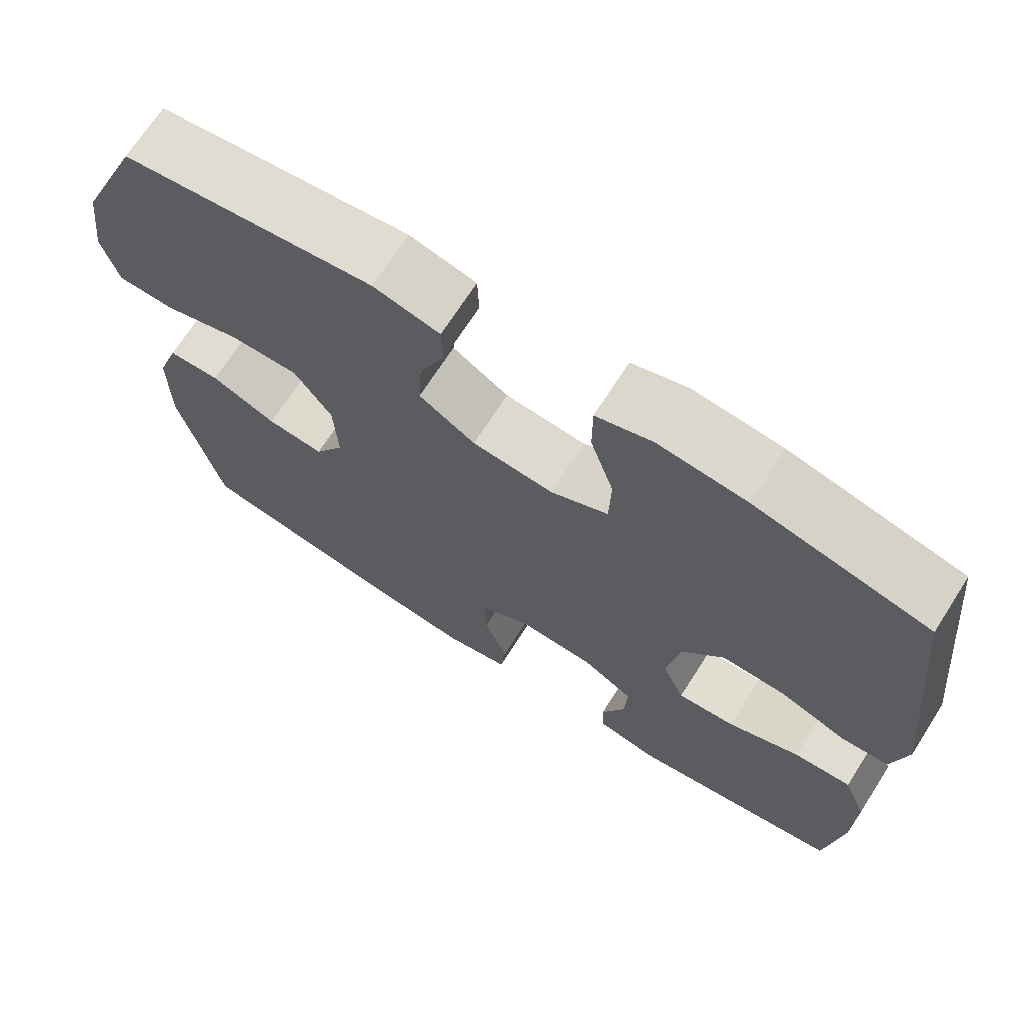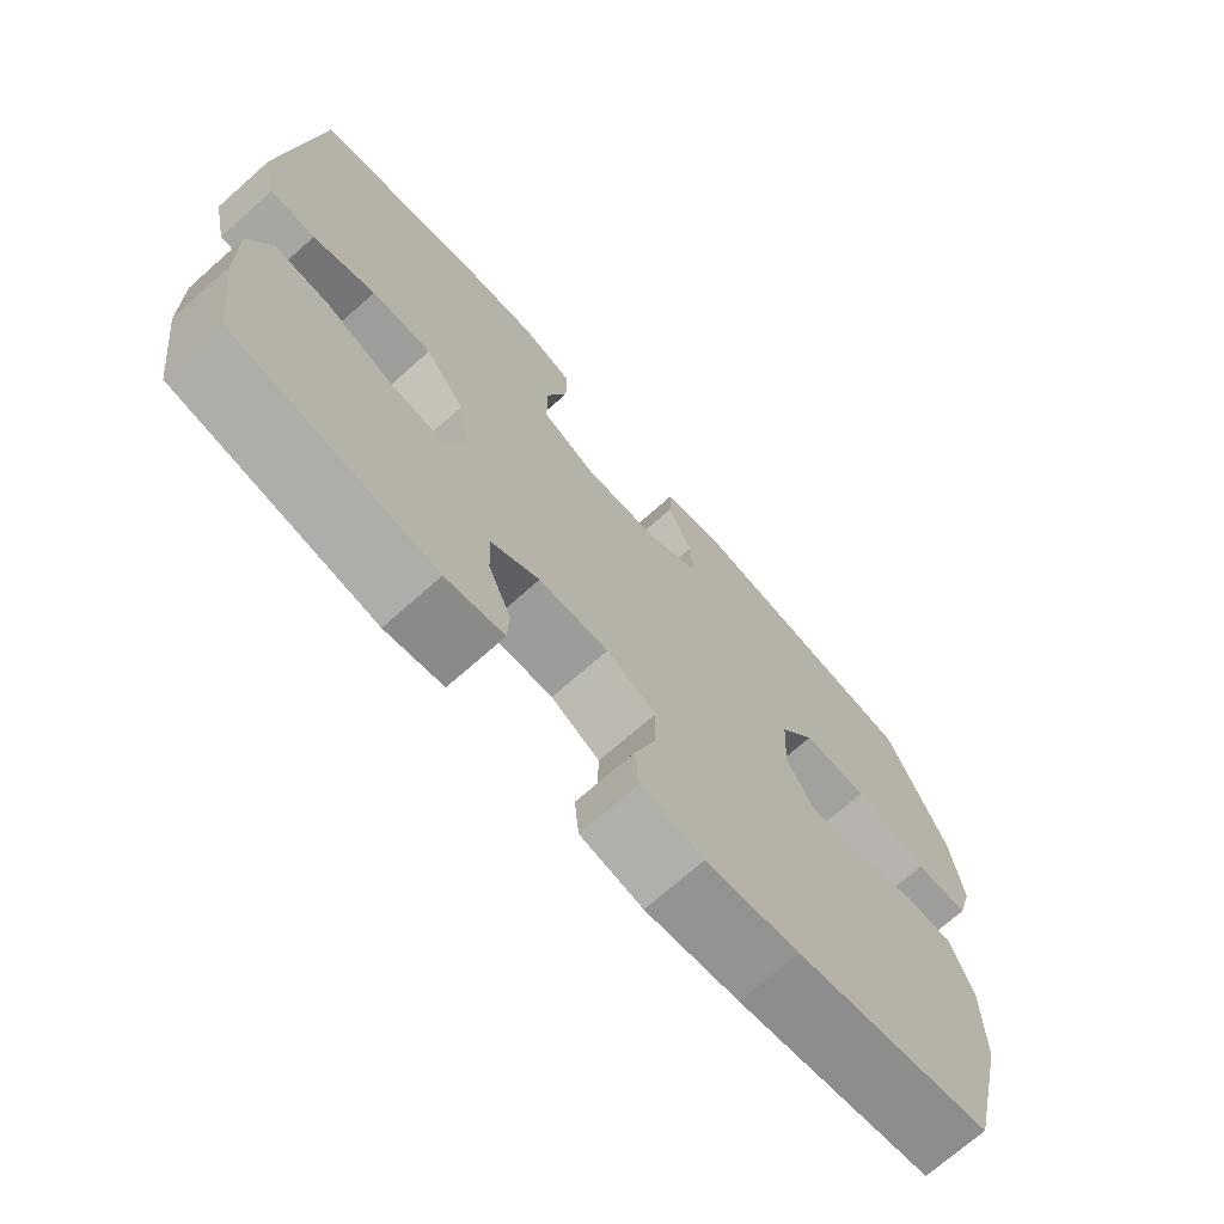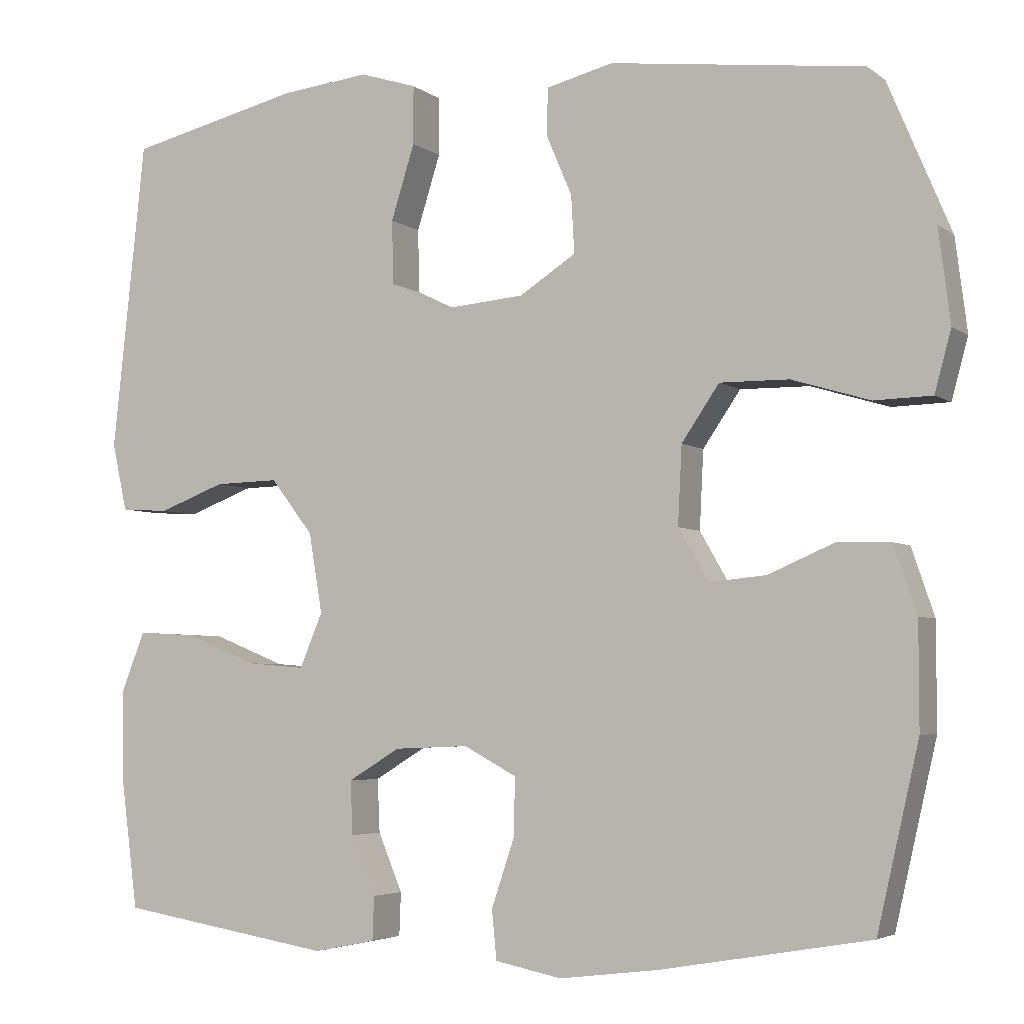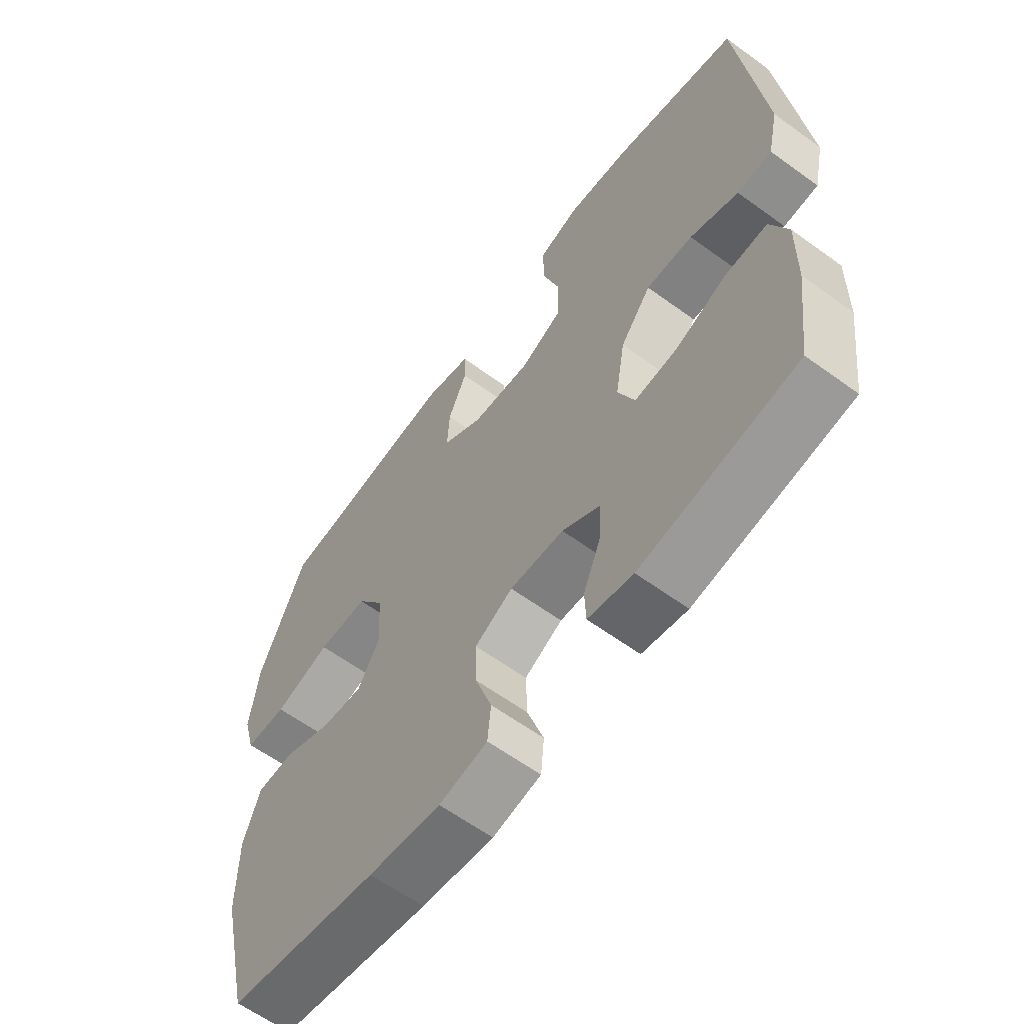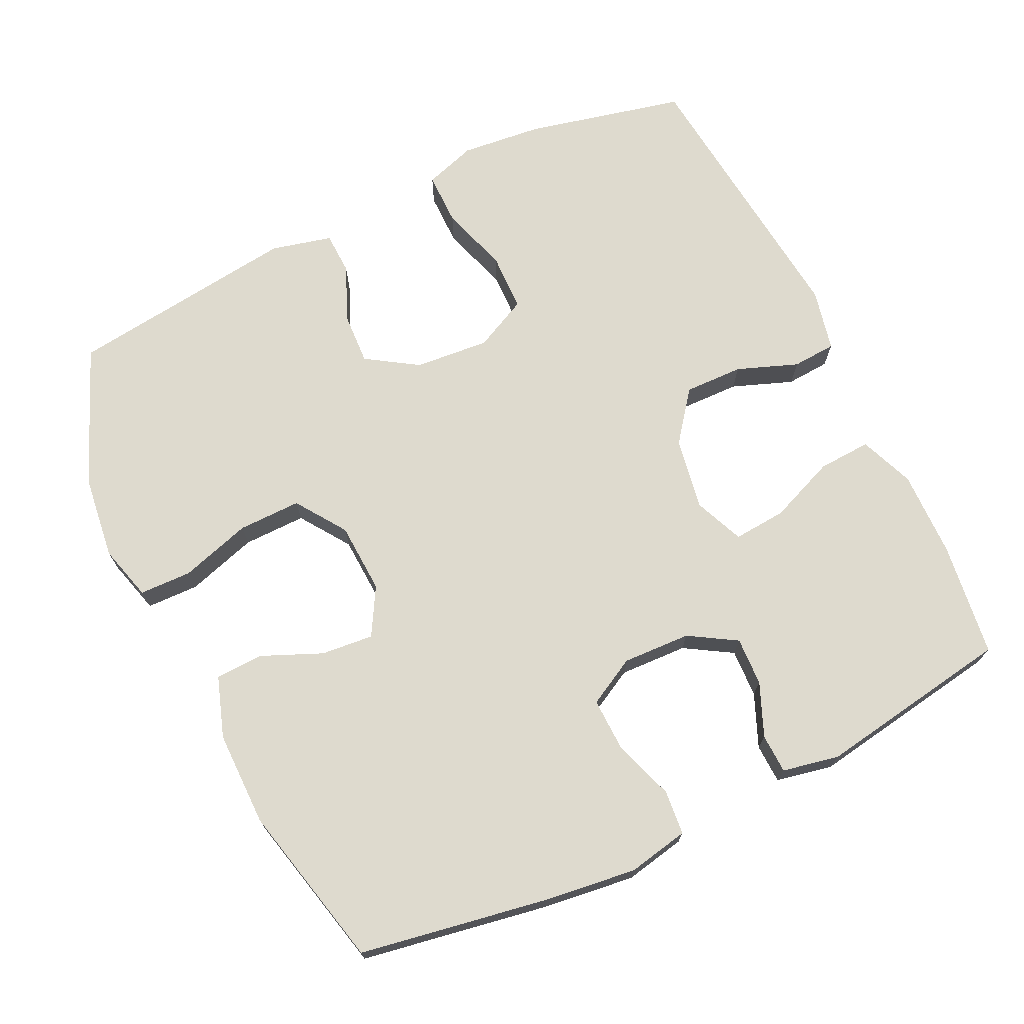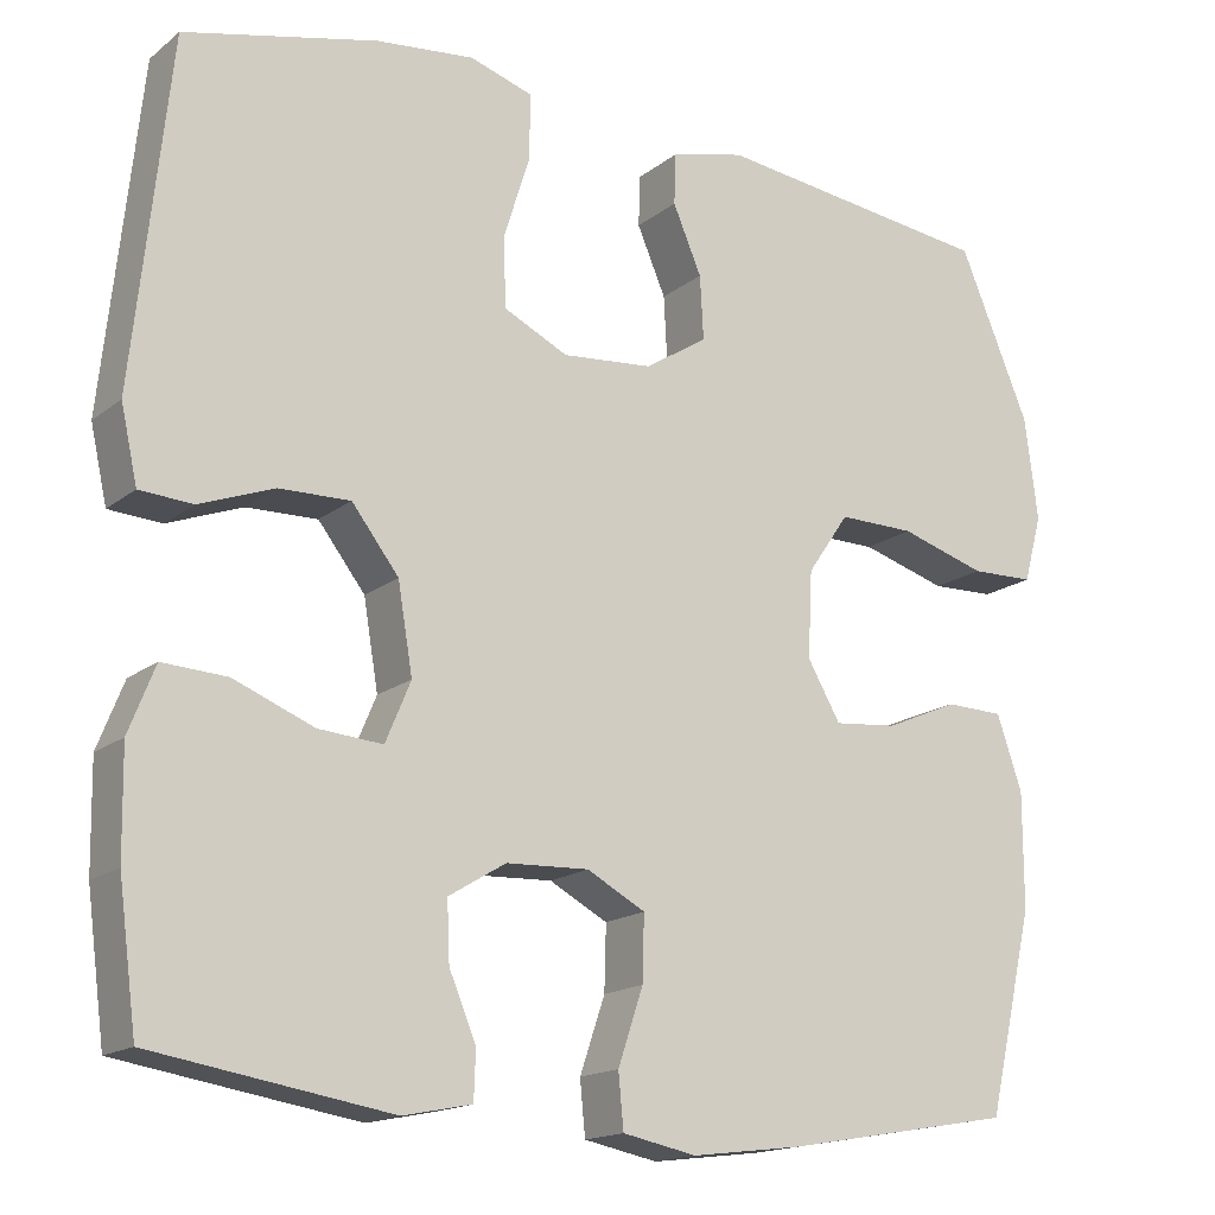
<metadata>
{"format":"obj","ext":"obj","renderer":"f3d","projection":"perspective","resolution":1024,"background":"white","views":[{"elev":69.7,"azim":-147.4,"up":"+Z"},{"elev":-71.6,"azim":-48.5,"up":"+Z"},{"elev":-4.3,"azim":25.8,"up":"+Z"},{"elev":-61.6,"azim":-126.5,"up":"+Z"},{"elev":71.3,"azim":154.3,"up":"+Y"},{"elev":-16.3,"azim":-33.1,"up":"+Z"}]}
</metadata>
<code>
v -0.5 0.07 -0.5
v -0.521 0.07 -0.34
v -0.523 0.07 -0.219
v -0.493 0.07 -0.143
v -0.419 0.07 -0.147
v -0.327 0.07 -0.184
v -0.253 0.07 -0.19
v -0.224 0.07 -0.121
v -0.241 0.07 -0.02
v -0.295 0.07 0.05
v -0.377 0.07 0.048
v -0.462 0.07 0.016
v -0.523 0.07 0.02
v -0.542 0.07 0.106
v -0.5 0.07 0.5
v -0.279 0.07 0.552
v -0.166 0.07 0.564
v -0.094 0.07 0.541
v -0.094 0.07 0.467
v -0.124 0.07 0.372
v -0.122 0.07 0.291
v -0.048 0.07 0.255
v 0.056 0.07 0.264
v 0.128 0.07 0.31
v 0.124 0.07 0.383
v 0.091 0.07 0.46
v 0.093 0.07 0.519
v 0.178 0.07 0.54
v 0.5 0.07 0.5
v 0.581 0.07 0.308
v 0.596 0.07 0.19
v 0.575 0.07 0.113
v 0.502 0.07 0.111
v 0.403 0.07 0.141
v 0.315 0.07 0.142
v 0.267 0.07 0.072
v 0.262 0.07 -0.027
v 0.3 0.07 -0.093
v 0.373 0.07 -0.086
v 0.457 0.07 -0.05
v 0.524 0.07 -0.052
v 0.553 0.07 -0.137
v 0.553 0.07 -0.27
v 0.5 0.07 -0.5
v 0.235 0.07 -0.546
v 0.108 0.07 -0.562
v 0.023 0.07 -0.545
v 0.017 0.07 -0.483
v 0.046 0.07 -0.397
v 0.048 0.07 -0.323
v -0.019 0.07 -0.287
v -0.114 0.07 -0.291
v -0.18 0.07 -0.331
v -0.177 0.07 -0.399
v -0.146 0.07 -0.473
v -0.148 0.07 -0.528
v -0.227 0.07 -0.544
v -0.5 0 -0.5
v -0.521 0 -0.34
v -0.523 0 -0.219
v -0.493 0 -0.143
v -0.419 0 -0.147
v -0.327 0 -0.184
v -0.253 0 -0.19
v -0.224 0 -0.121
v -0.241 0 -0.02
v -0.295 0 0.05
v -0.377 0 0.048
v -0.462 0 0.016
v -0.523 0 0.02
v -0.542 0 0.106
v -0.5 0 0.5
v -0.279 0 0.552
v -0.166 0 0.564
v -0.094 0 0.541
v -0.094 0 0.467
v -0.124 0 0.372
v -0.122 0 0.291
v -0.048 0 0.255
v 0.056 0 0.264
v 0.128 0 0.31
v 0.124 0 0.383
v 0.091 0 0.46
v 0.093 0 0.519
v 0.178 0 0.54
v 0.5 0 0.5
v 0.581 0 0.308
v 0.596 0 0.19
v 0.575 0 0.113
v 0.502 0 0.111
v 0.403 0 0.141
v 0.315 0 0.142
v 0.267 0 0.072
v 0.262 0 -0.027
v 0.3 0 -0.093
v 0.373 0 -0.086
v 0.457 0 -0.05
v 0.524 0 -0.052
v 0.553 0 -0.137
v 0.553 0 -0.27
v 0.5 0 -0.5
v 0.235 0 -0.546
v 0.108 0 -0.562
v 0.023 0 -0.545
v 0.017 0 -0.483
v 0.046 0 -0.397
v 0.048 0 -0.323
v -0.019 0 -0.287
v -0.114 0 -0.291
v -0.18 0 -0.331
v -0.177 0 -0.399
v -0.146 0 -0.473
v -0.148 0 -0.528
v -0.227 0 -0.544
f 54 55 56 57
f 53 54 57 1
f 52 53 1 2
f 46 47 48 49
f 46 49 50
f 45 46 50
f 44 45 50
f 43 44 50 51
f 39 40 41 42
f 38 39 42 43
f 31 32 33 34
f 31 34 35
f 30 31 35
f 29 30 35
f 28 29 35 36
f 25 26 27 28
f 24 25 28 36
f 17 18 19 20
f 17 20 21
f 16 17 21
f 15 16 21
f 14 15 21
f 11 12 13 14
f 10 11 14 21
f 9 10 21 22
f 3 4 5 6
f 52 2 3 6
f 51 52 6 7
f 38 43 51 7
f 23 24 36 37
f 8 9 22 23
f 23 37 38
f 7 8 23 38
f 114 113 112 111
f 58 114 111 110
f 59 58 110 109
f 106 105 104 103
f 107 106 103
f 107 103 102
f 107 102 101
f 108 107 101 100
f 99 98 97 96
f 100 99 96 95
f 91 90 89 88
f 92 91 88
f 92 88 87
f 92 87 86
f 93 92 86 85
f 85 84 83 82
f 93 85 82 81
f 77 76 75 74
f 78 77 74
f 78 74 73
f 78 73 72
f 78 72 71
f 71 70 69 68
f 78 71 68 67
f 79 78 67 66
f 63 62 61 60
f 63 60 59 109
f 64 63 109 108
f 64 108 100 95
f 94 93 81 80
f 80 79 66 65
f 95 94 80
f 95 80 65 64
f 1 58 59 2
f 2 59 60 3
f 3 60 61 4
f 4 61 62 5
f 5 62 63 6
f 6 63 64 7
f 7 64 65 8
f 8 65 66 9
f 9 66 67 10
f 10 67 68 11
f 11 68 69 12
f 12 69 70 13
f 13 70 71 14
f 14 71 72 15
f 15 72 73 16
f 16 73 74 17
f 17 74 75 18
f 18 75 76 19
f 19 76 77 20
f 20 77 78 21
f 21 78 79 22
f 22 79 80 23
f 23 80 81 24
f 24 81 82 25
f 25 82 83 26
f 26 83 84 27
f 27 84 85 28
f 28 85 86 29
f 29 86 87 30
f 30 87 88 31
f 31 88 89 32
f 32 89 90 33
f 33 90 91 34
f 34 91 92 35
f 35 92 93 36
f 36 93 94 37
f 37 94 95 38
f 38 95 96 39
f 39 96 97 40
f 40 97 98 41
f 41 98 99 42
f 42 99 100 43
f 43 100 101 44
f 44 101 102 45
f 45 102 103 46
f 46 103 104 47
f 47 104 105 48
f 48 105 106 49
f 49 106 107 50
f 50 107 108 51
f 51 108 109 52
f 52 109 110 53
f 53 110 111 54
f 54 111 112 55
f 55 112 113 56
f 56 113 114 57
f 57 114 58 1

</code>
